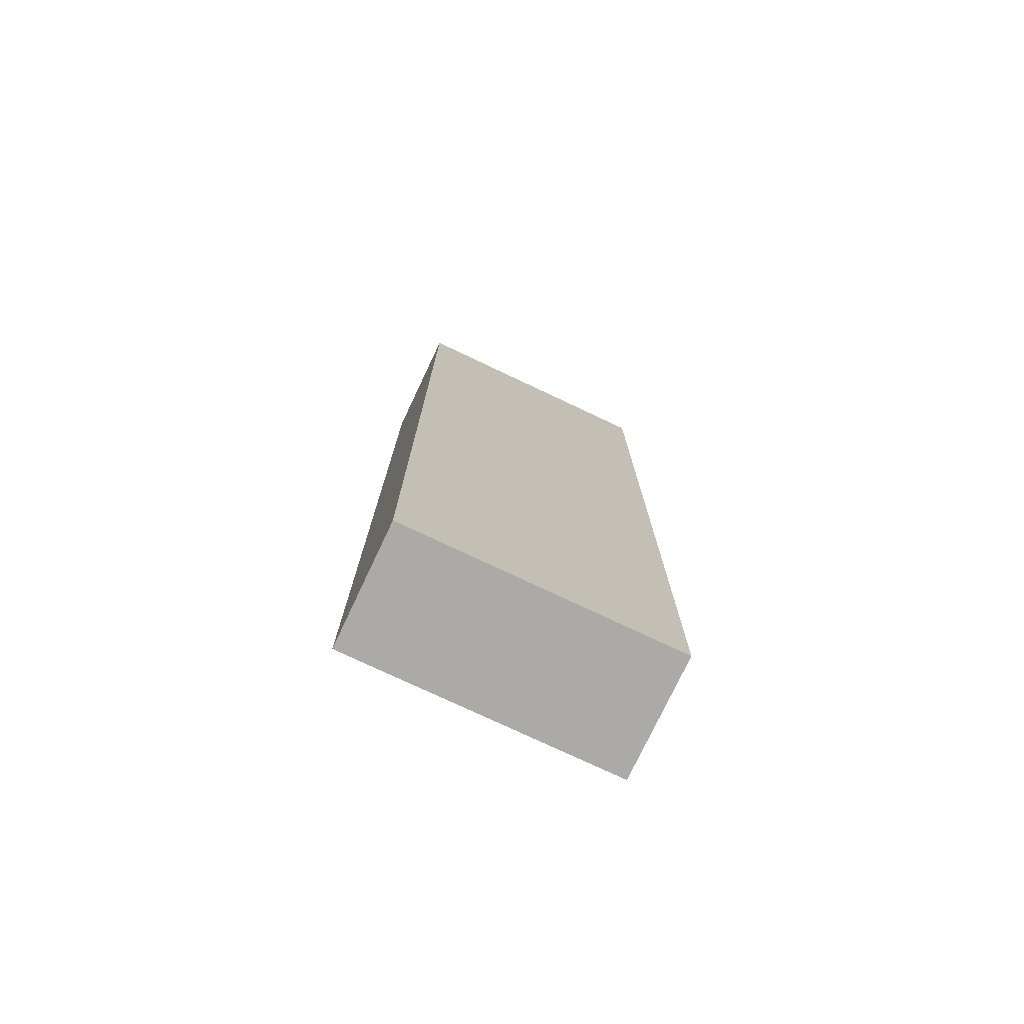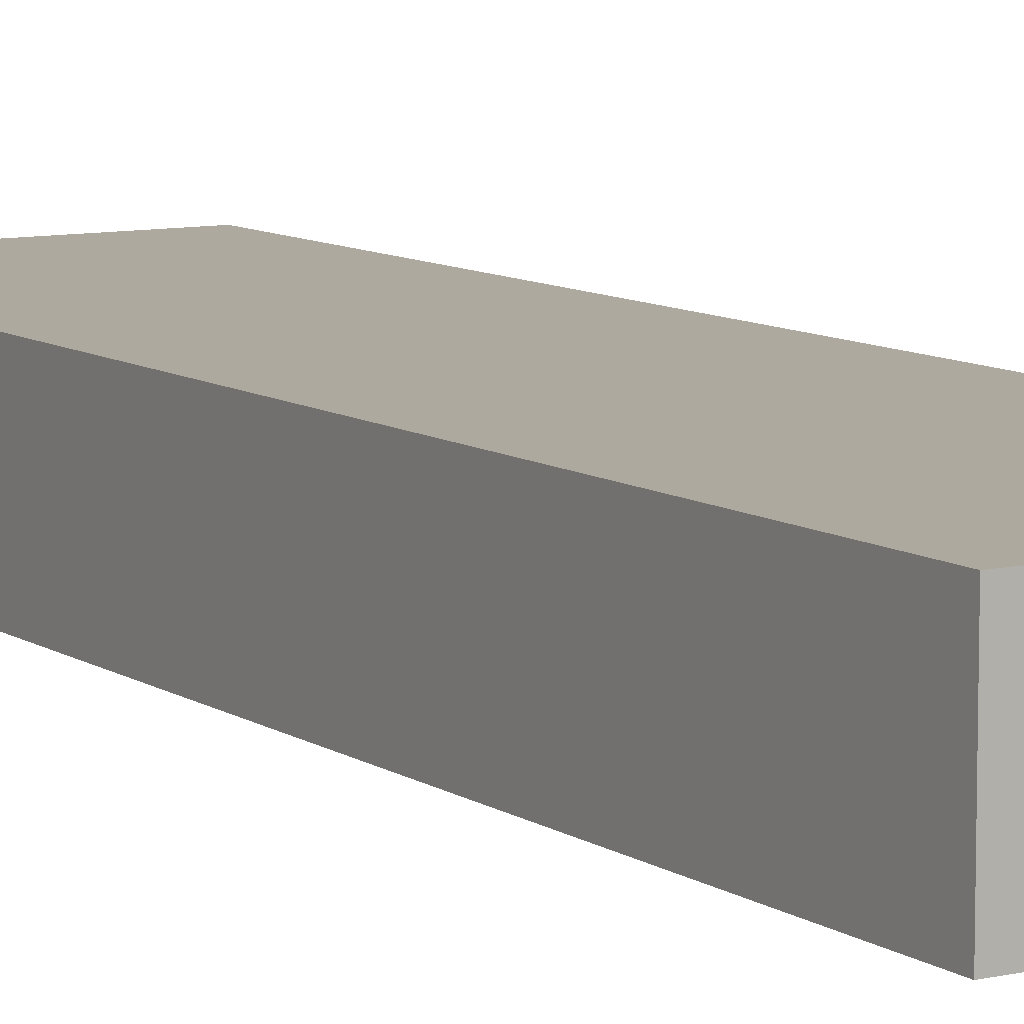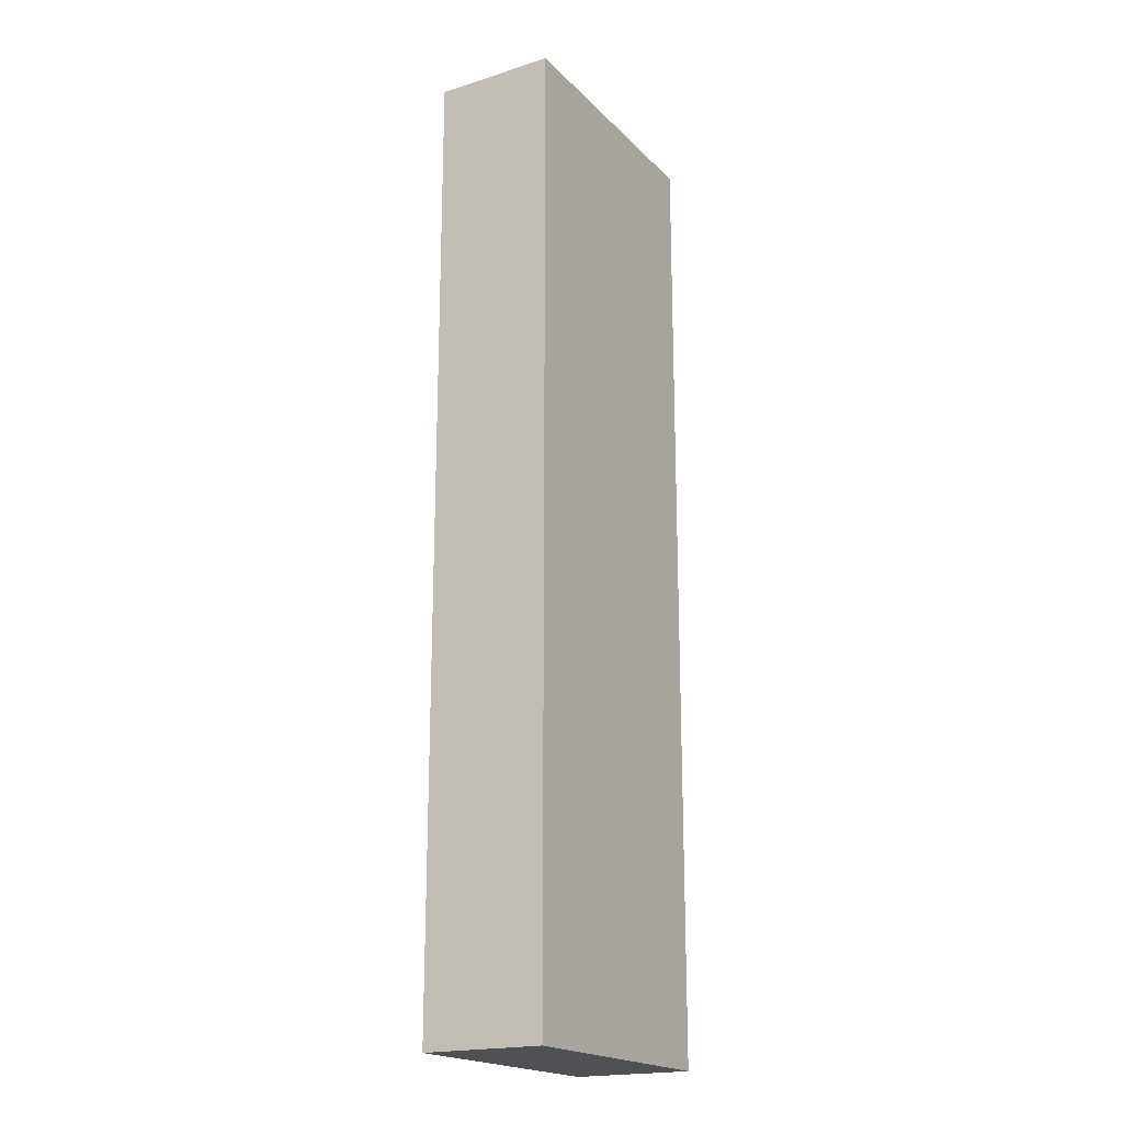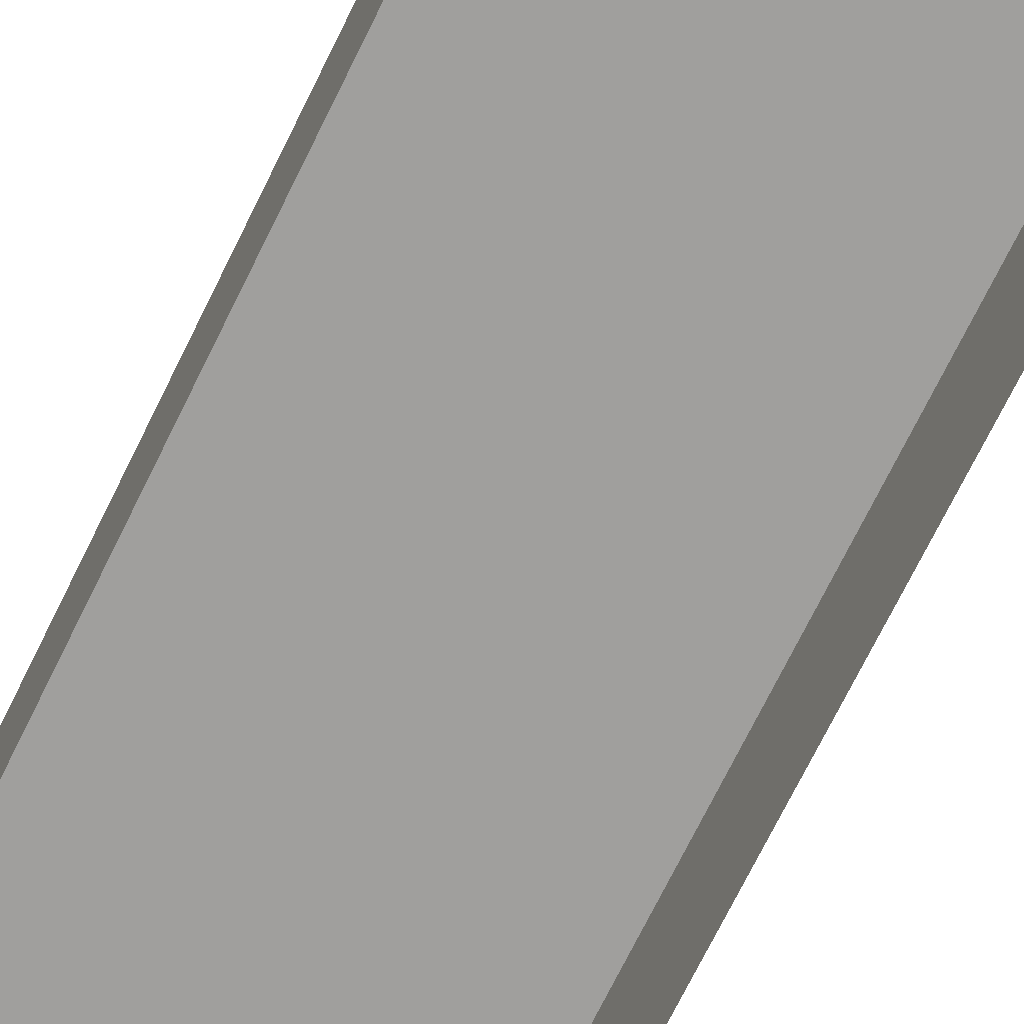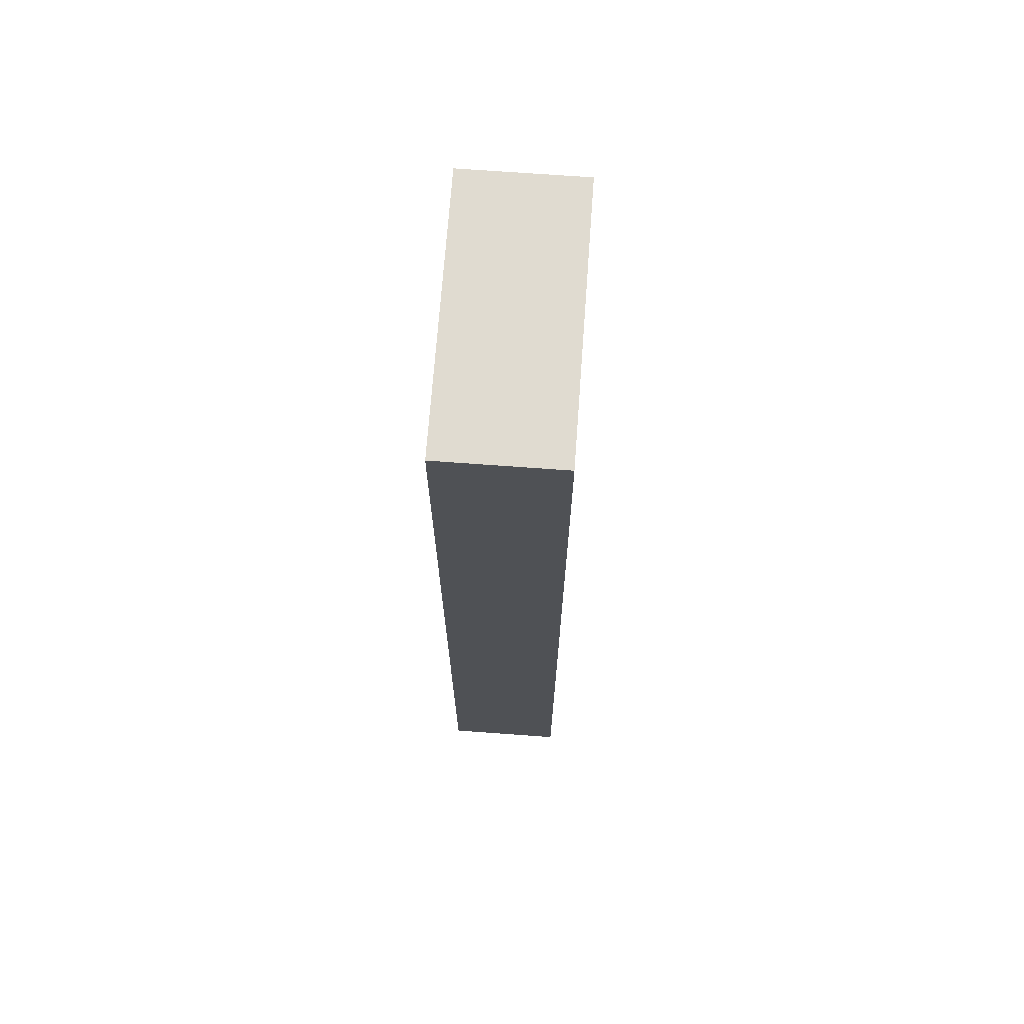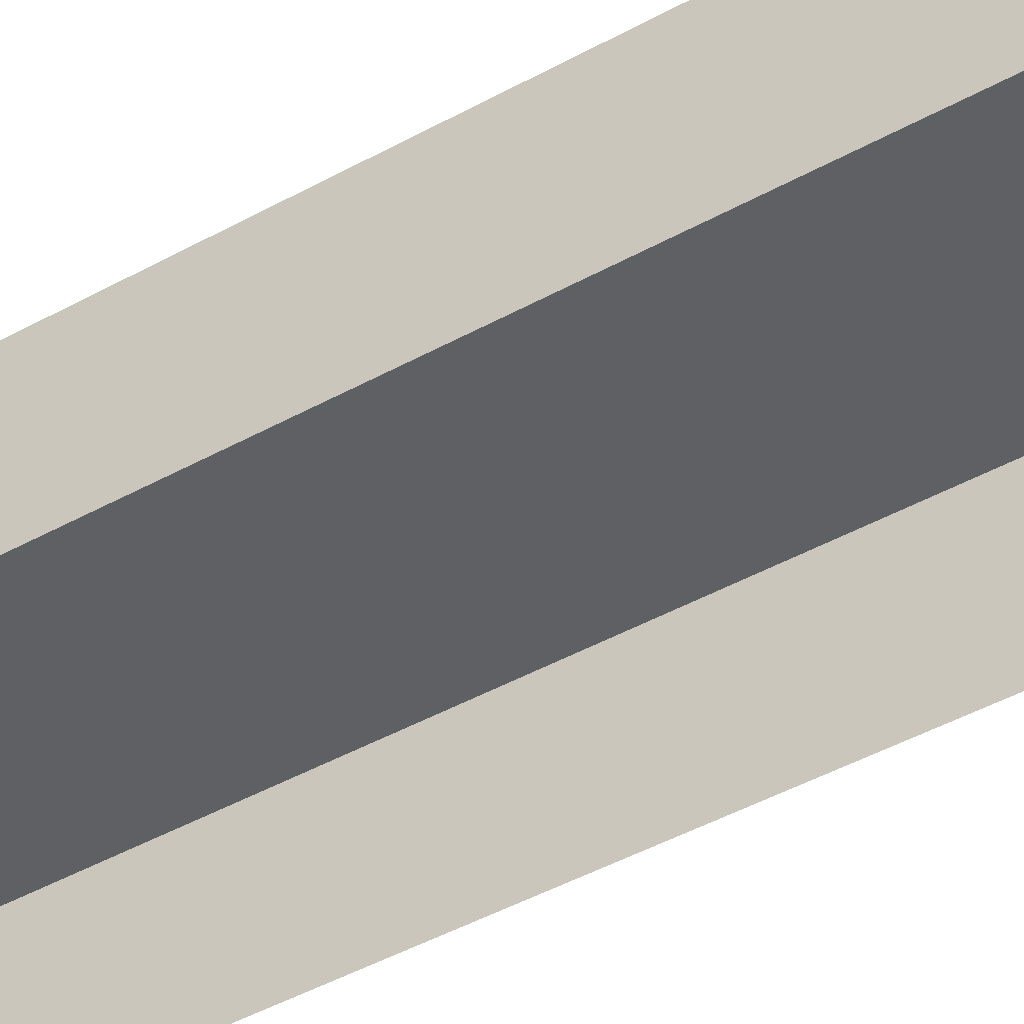
<metadata>
{"format":"obj","ext":"obj","renderer":"f3d","projection":"perspective","resolution":1024,"background":"white","views":[{"elev":-76.1,"azim":-25.3,"up":"+Y"},{"elev":9.1,"azim":-31.2,"up":"+Z"},{"elev":-19.6,"azim":-59.7,"up":"+Y"},{"elev":-71.3,"azim":153.9,"up":"+Z"},{"elev":70.1,"azim":-85.8,"up":"+Y"},{"elev":-44.5,"azim":-57.0,"up":"+Z"}]}
</metadata>
<code>
o mesh1/mesh1-geometry#mesh1-geometry
v 0.01901 0.2829 0.3689
v 0.003707 0.3376 0.3689
v 0.003707 0.2829 0.3689
v 0.01901 0.3376 0.3689
v 0.003707 0.2829 0.3621
v 0.01901 0.3376 0.3621
v 0.003707 0.3376 0.3621
v 0.01136 0.2829 0.3621
v 0.01901 0.2829 0.3621
v 0.007878 0.3376 0.3621
f 1 2 3
f 2 1 4
f 3 2 1
f 4 1 2
f 2 5 3
f 3 5 2
f 5 1 3
f 3 1 5
f 1 6 4
f 4 6 1
f 6 2 4
f 4 2 6
f 5 2 7
f 7 2 5
f 8 1 5
f 5 1 8
f 6 1 9
f 9 1 6
f 10 2 6
f 6 2 10
f 2 10 7
f 7 10 2
f 1 8 9
f 9 8 1

</code>
